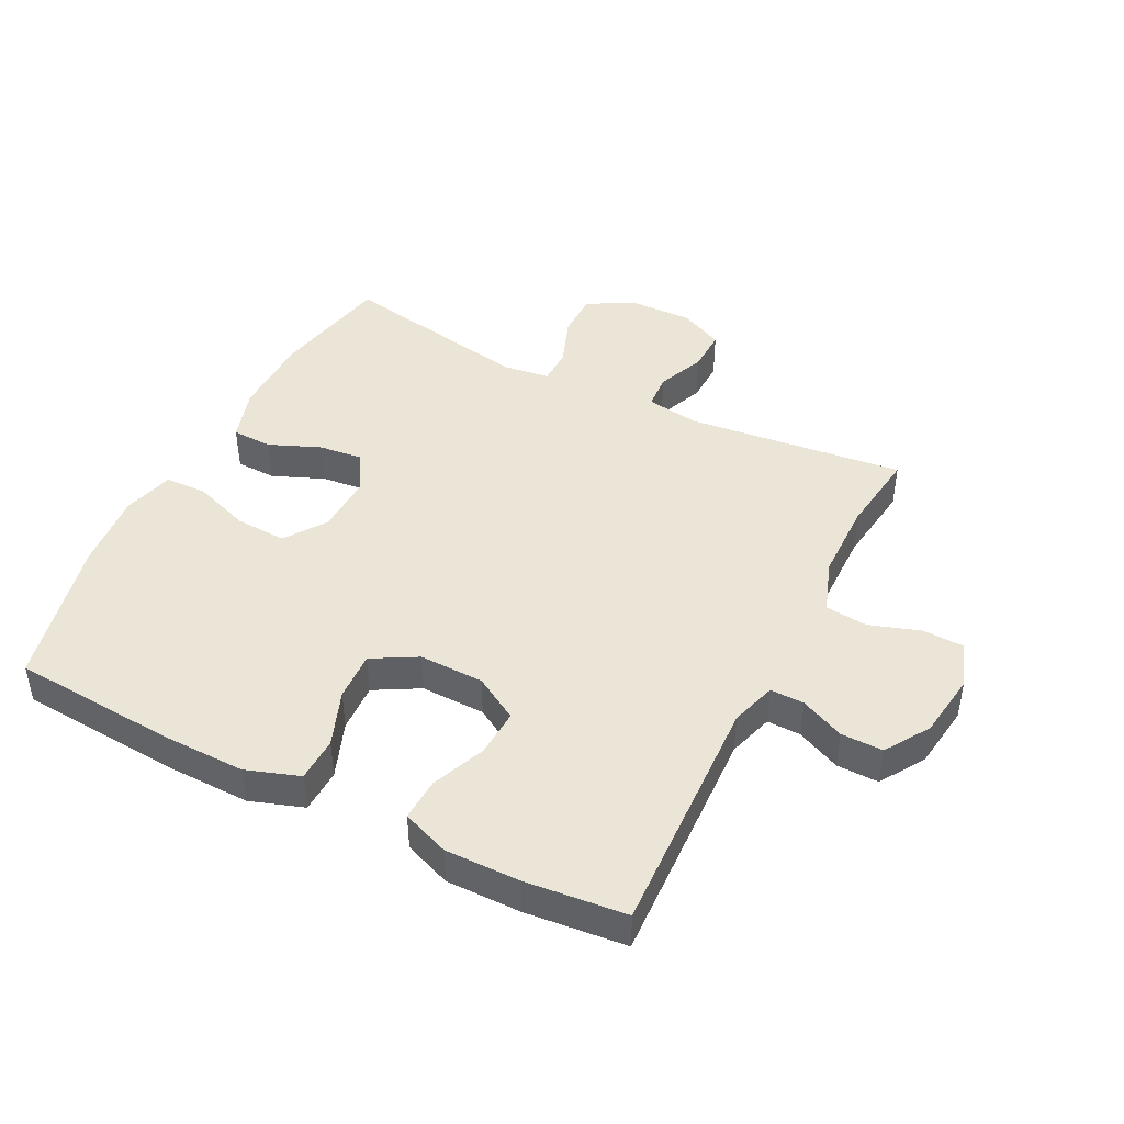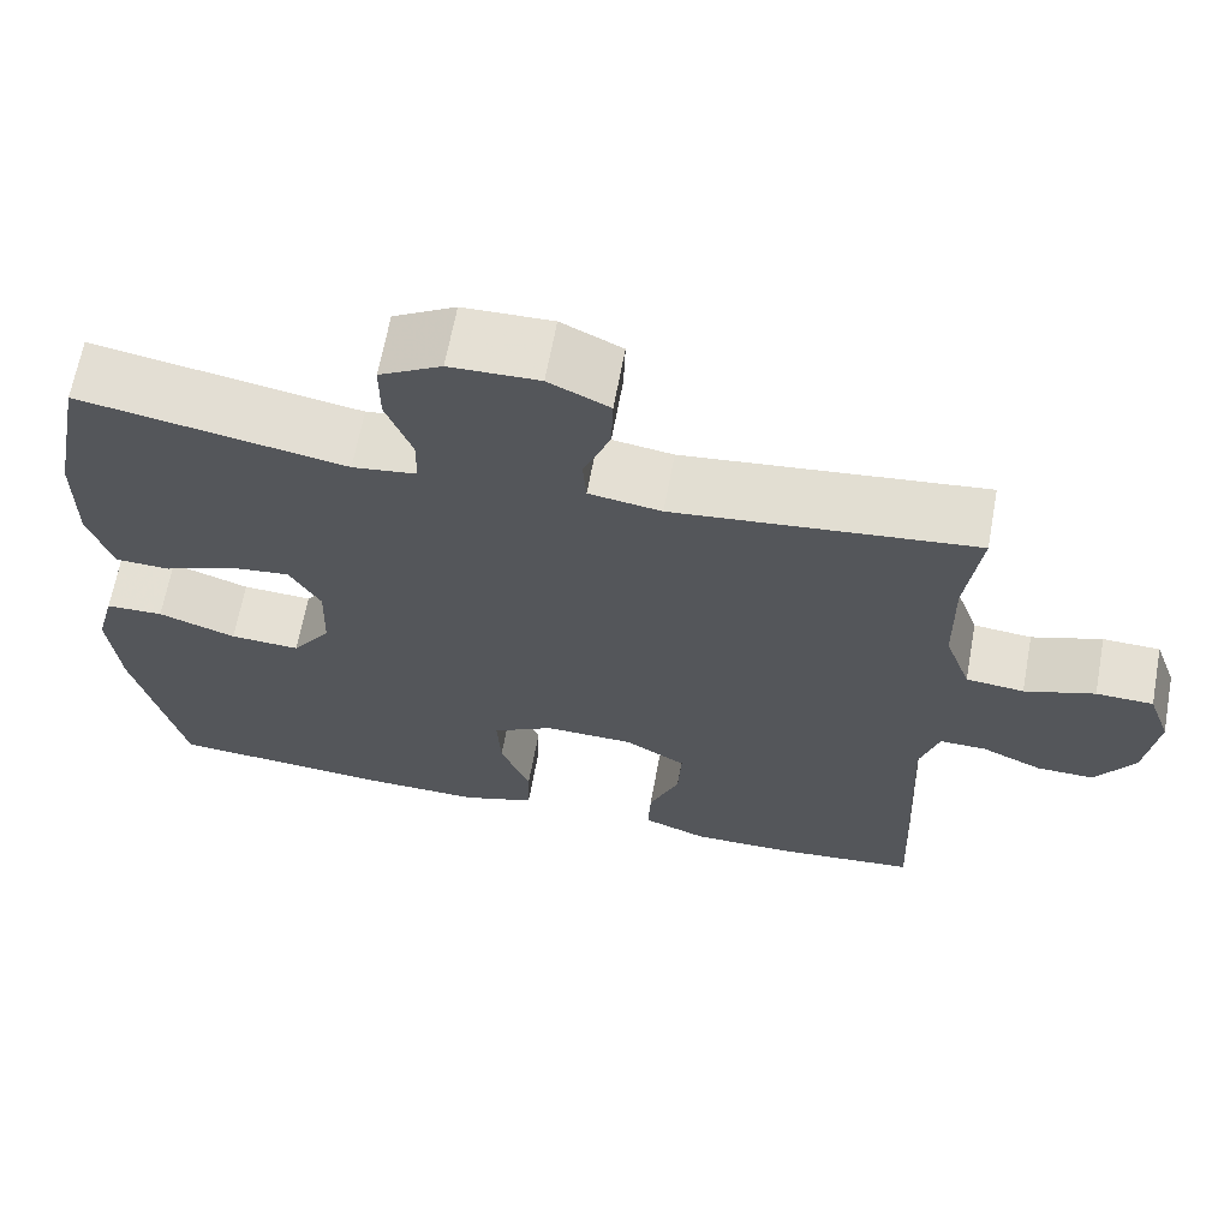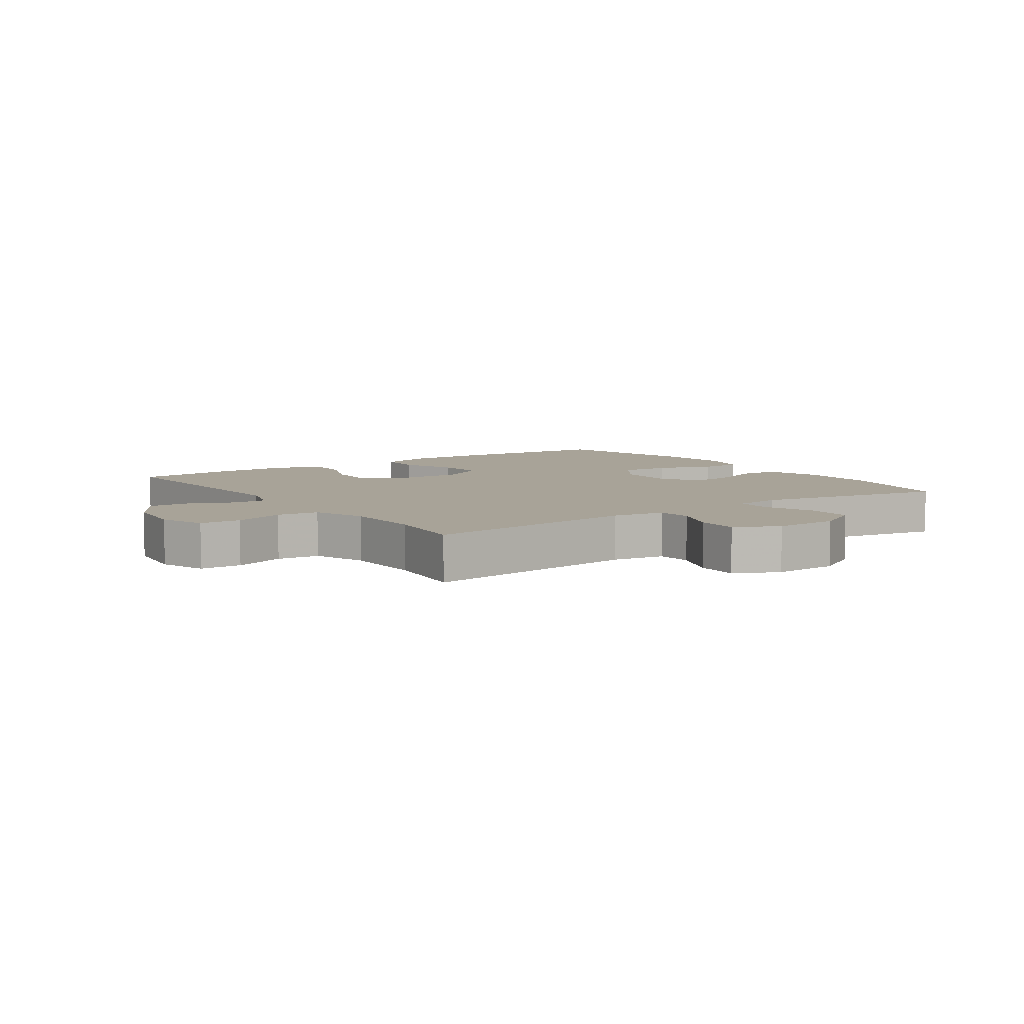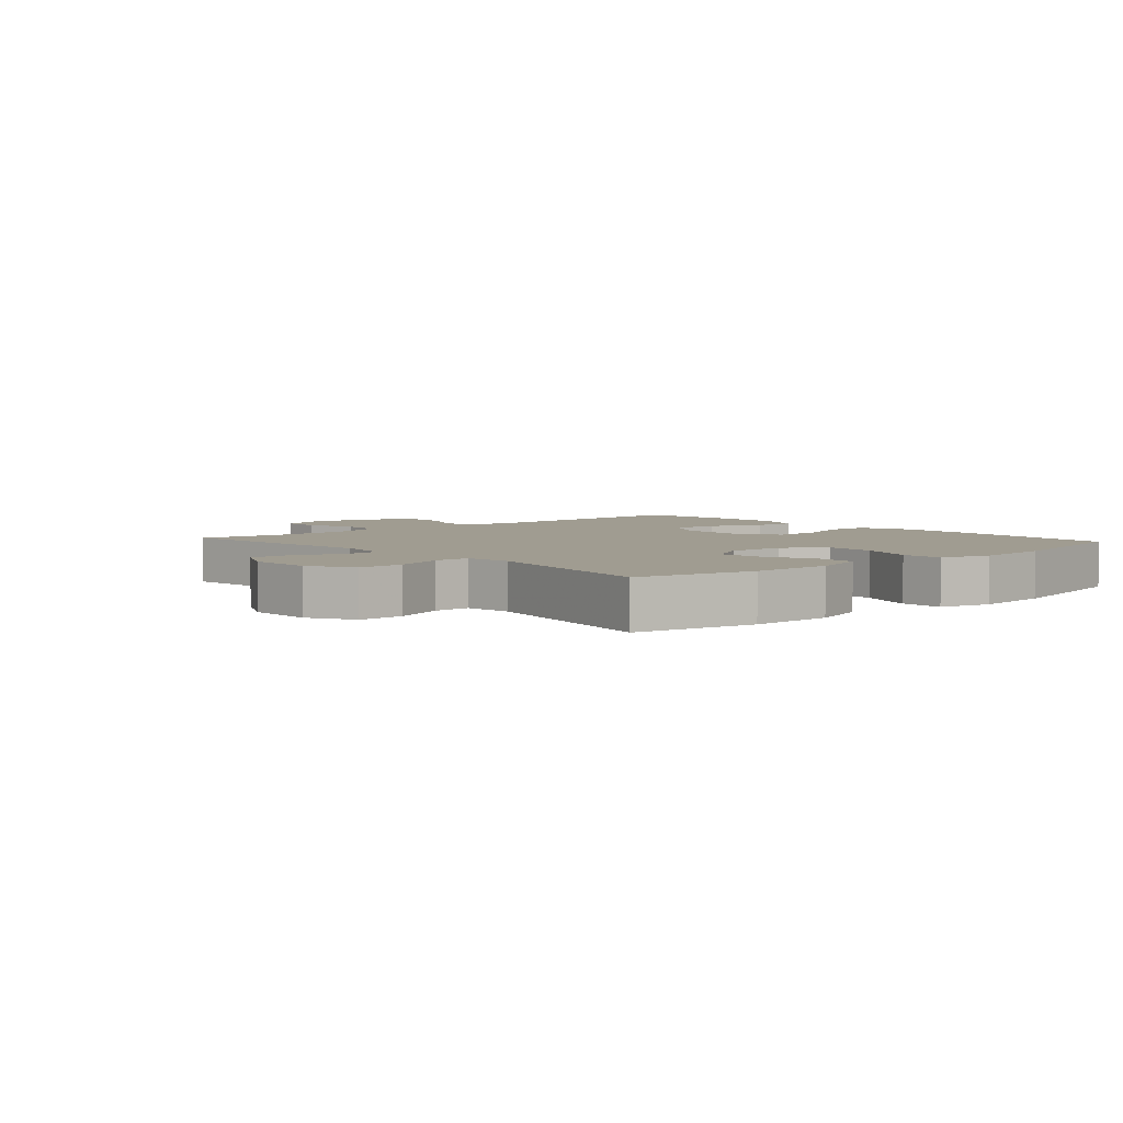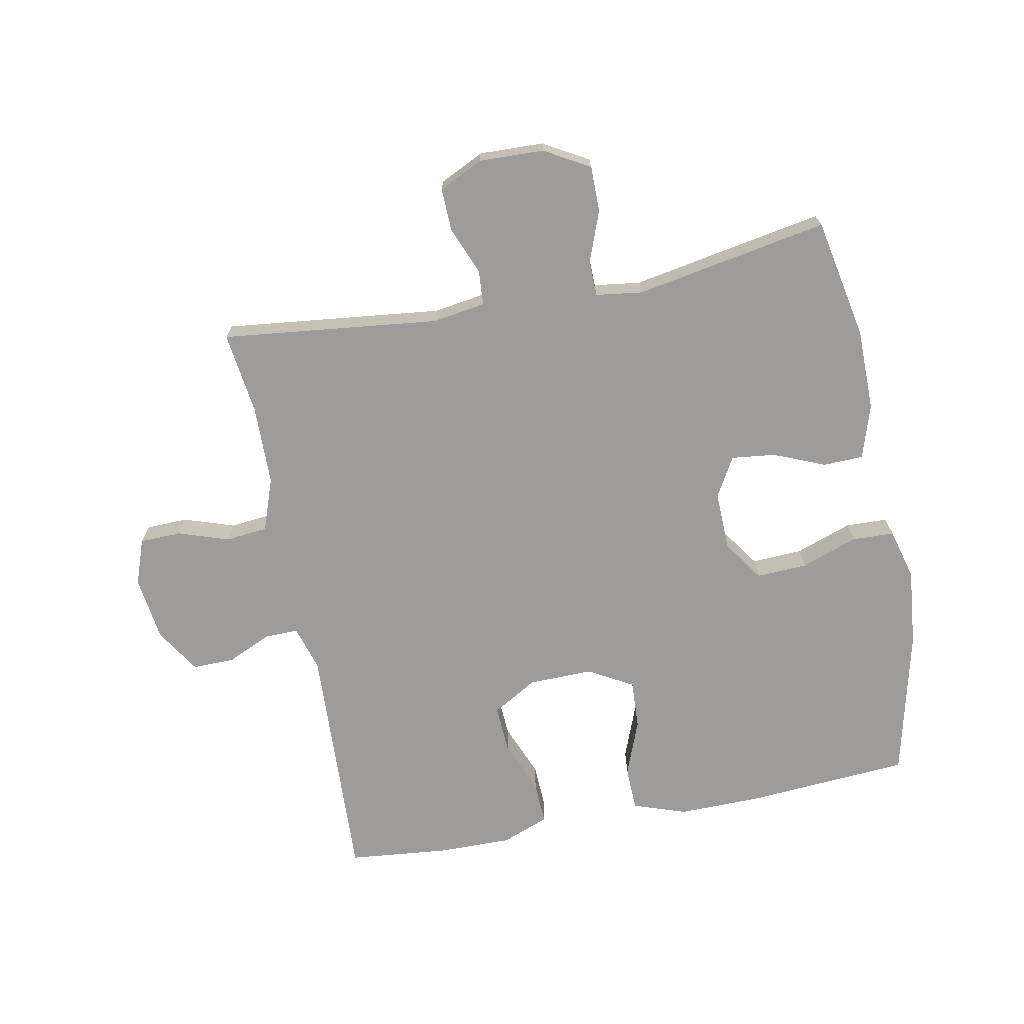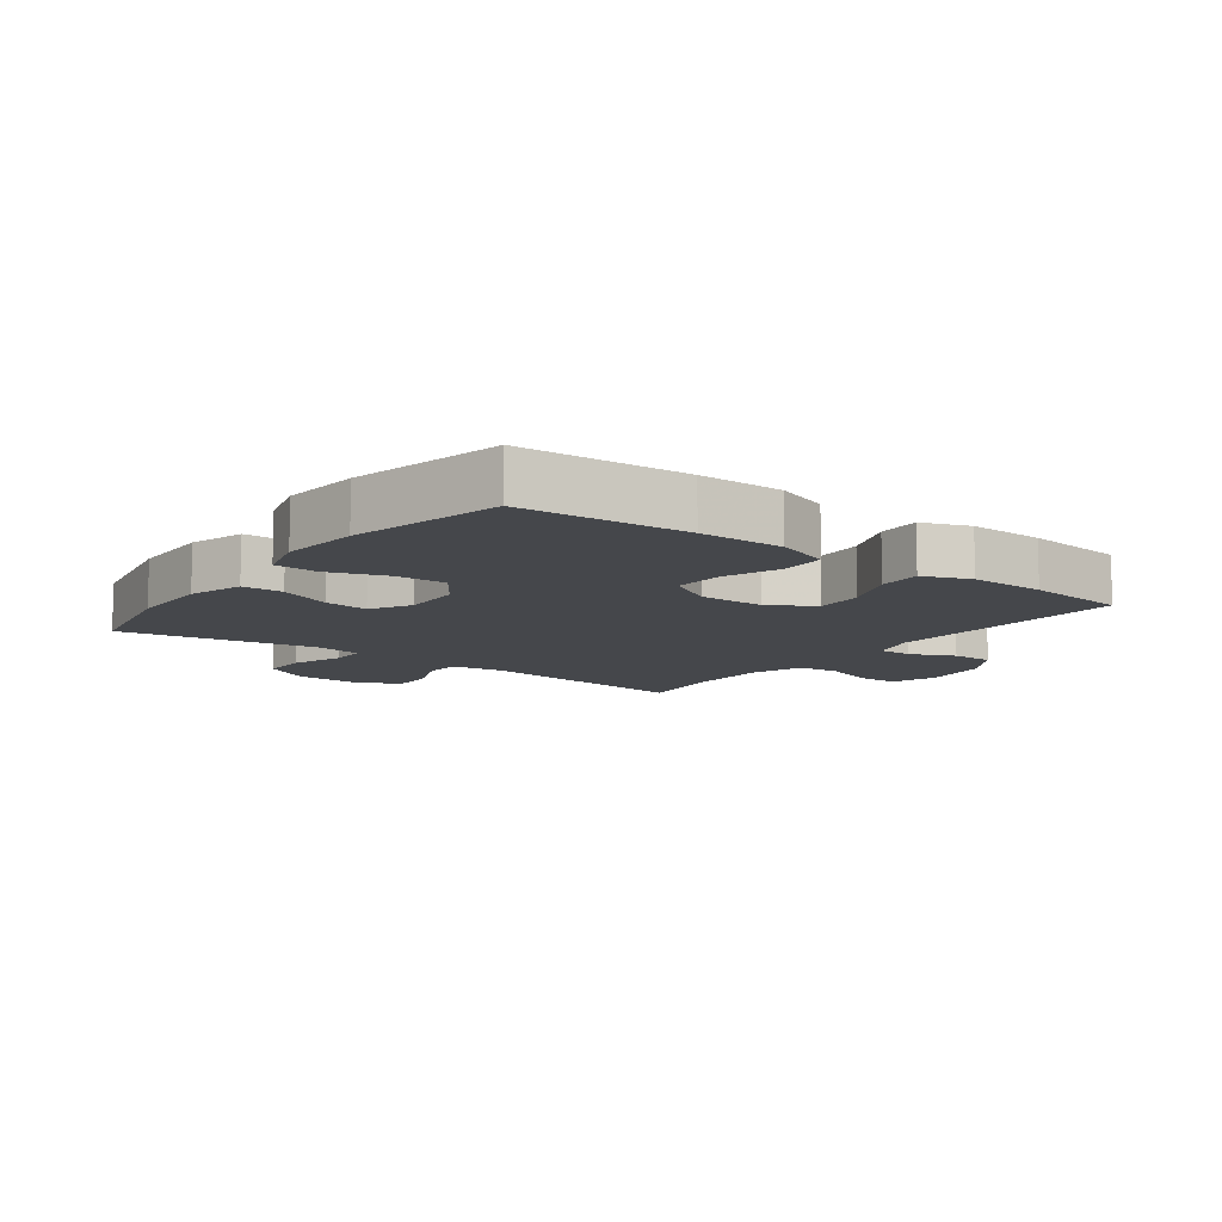
<metadata>
{"format":"obj","ext":"obj","renderer":"f3d","projection":"perspective","resolution":1024,"background":"white","views":[{"elev":44.4,"azim":-153.1,"up":"+Y"},{"elev":65.5,"azim":-169.6,"up":"+Z"},{"elev":6.9,"azim":-35.0,"up":"+Y"},{"elev":4.4,"azim":48.7,"up":"+Y"},{"elev":-70.3,"azim":10.9,"up":"+Y"},{"elev":-10.5,"azim":143.2,"up":"+Y"}]}
</metadata>
<code>
v -0.5 0.07 0.5
v -0.153 0.07 0.461
v -0.069 0.07 0.474
v -0.065 0.07 0.53
v -0.096 0.07 0.606
v -0.098 0.07 0.674
v -0.028 0.07 0.708
v 0.075 0.07 0.705
v 0.147 0.07 0.664
v 0.147 0.07 0.591
v 0.117 0.07 0.511
v 0.118 0.07 0.454
v 0.192 0.07 0.444
v 0.5 0.07 0.5
v 0.538 0.07 0.308
v 0.539 0.07 0.177
v 0.512 0.07 0.091
v 0.448 0.07 0.089
v 0.366 0.07 0.123
v 0.296 0.07 0.131
v 0.26 0.07 0.068
v 0.263 0.07 -0.026
v 0.308 0.07 -0.091
v 0.389 0.07 -0.087
v 0.479 0.07 -0.055
v 0.546 0.07 -0.057
v 0.568 0.07 -0.138
v 0.556 0.07 -0.262
v 0.5 0.07 -0.5
v 0.238 0.07 -0.519
v 0.106 0.07 -0.521
v 0.021 0.07 -0.492
v 0.019 0.07 -0.421
v 0.053 0.07 -0.332
v 0.057 0.07 -0.254
v -0.014 0.07 -0.214
v -0.117 0.07 -0.216
v -0.188 0.07 -0.258
v -0.184 0.07 -0.334
v -0.149 0.07 -0.42
v -0.146 0.07 -0.488
v -0.221 0.07 -0.517
v -0.34 0.07 -0.516
v -0.5 0.07 -0.5
v -0.483 0.07 -0.112
v -0.505 0.07 -0.04
v -0.559 0.07 -0.041
v -0.629 0.07 -0.073
v -0.696 0.07 -0.074
v -0.741 0.07 -0.003
v -0.755 0.07 0.101
v -0.729 0.07 0.174
v -0.663 0.07 0.176
v -0.582 0.07 0.149
v -0.515 0.07 0.156
v -0.485 0.07 0.24
v -0.483 0.07 0.368
v -0.5 0 0.5
v -0.153 0 0.461
v -0.069 0 0.474
v -0.065 0 0.53
v -0.096 0 0.606
v -0.098 0 0.674
v -0.028 0 0.708
v 0.075 0 0.705
v 0.147 0 0.664
v 0.147 0 0.591
v 0.117 0 0.511
v 0.118 0 0.454
v 0.192 0 0.444
v 0.5 0 0.5
v 0.538 0 0.308
v 0.539 0 0.177
v 0.512 0 0.091
v 0.448 0 0.089
v 0.366 0 0.123
v 0.296 0 0.131
v 0.26 0 0.068
v 0.263 0 -0.026
v 0.308 0 -0.091
v 0.389 0 -0.087
v 0.479 0 -0.055
v 0.546 0 -0.057
v 0.568 0 -0.138
v 0.556 0 -0.262
v 0.5 0 -0.5
v 0.238 0 -0.519
v 0.106 0 -0.521
v 0.021 0 -0.492
v 0.019 0 -0.421
v 0.053 0 -0.332
v 0.057 0 -0.254
v -0.014 0 -0.214
v -0.117 0 -0.216
v -0.188 0 -0.258
v -0.184 0 -0.334
v -0.149 0 -0.42
v -0.146 0 -0.488
v -0.221 0 -0.517
v -0.34 0 -0.516
v -0.5 0 -0.5
v -0.483 0 -0.112
v -0.505 0 -0.04
v -0.559 0 -0.041
v -0.629 0 -0.073
v -0.696 0 -0.074
v -0.741 0 -0.003
v -0.755 0 0.101
v -0.729 0 0.174
v -0.663 0 0.176
v -0.582 0 0.149
v -0.515 0 0.156
v -0.485 0 0.24
v -0.483 0 0.368
f 51 52 53 54
f 51 54 55
f 50 51 55
f 47 48 49 50
f 46 47 50 55
f 45 46 55 56
f 43 44 45
f 39 40 41 42
f 38 39 42 43
f 31 32 33 34
f 31 34 35
f 30 31 35
f 29 30 35
f 28 29 35 36
f 24 25 26 27
f 23 24 27 28
f 16 17 18 19
f 16 19 20
f 13 14 15 16
f 12 13 16 20
f 8 9 10 11
f 8 11 12
f 7 8 12
f 4 5 6 7
f 3 4 7 12
f 2 3 12 20
f 57 1 2 20
f 38 43 45 56
f 37 38 56 57
f 36 37 57 20
f 23 28 36
f 22 23 36
f 21 22 36
f 20 21 36
f 111 110 109 108
f 112 111 108
f 112 108 107
f 107 106 105 104
f 112 107 104 103
f 113 112 103 102
f 102 101 100
f 99 98 97 96
f 100 99 96 95
f 91 90 89 88
f 92 91 88
f 92 88 87
f 92 87 86
f 93 92 86 85
f 84 83 82 81
f 85 84 81 80
f 76 75 74 73
f 77 76 73
f 73 72 71 70
f 77 73 70 69
f 68 67 66 65
f 69 68 65
f 69 65 64
f 64 63 62 61
f 69 64 61 60
f 77 69 60 59
f 77 59 58 114
f 113 102 100 95
f 114 113 95 94
f 77 114 94 93
f 93 85 80
f 93 80 79
f 93 79 78
f 93 78 77
f 1 58 59 2
f 2 59 60 3
f 3 60 61 4
f 4 61 62 5
f 5 62 63 6
f 6 63 64 7
f 7 64 65 8
f 8 65 66 9
f 9 66 67 10
f 10 67 68 11
f 11 68 69 12
f 12 69 70 13
f 13 70 71 14
f 14 71 72 15
f 15 72 73 16
f 16 73 74 17
f 17 74 75 18
f 18 75 76 19
f 19 76 77 20
f 20 77 78 21
f 21 78 79 22
f 22 79 80 23
f 23 80 81 24
f 24 81 82 25
f 25 82 83 26
f 26 83 84 27
f 27 84 85 28
f 28 85 86 29
f 29 86 87 30
f 30 87 88 31
f 31 88 89 32
f 32 89 90 33
f 33 90 91 34
f 34 91 92 35
f 35 92 93 36
f 36 93 94 37
f 37 94 95 38
f 38 95 96 39
f 39 96 97 40
f 40 97 98 41
f 41 98 99 42
f 42 99 100 43
f 43 100 101 44
f 44 101 102 45
f 45 102 103 46
f 46 103 104 47
f 47 104 105 48
f 48 105 106 49
f 49 106 107 50
f 50 107 108 51
f 51 108 109 52
f 52 109 110 53
f 53 110 111 54
f 54 111 112 55
f 55 112 113 56
f 56 113 114 57
f 57 114 58 1

</code>
